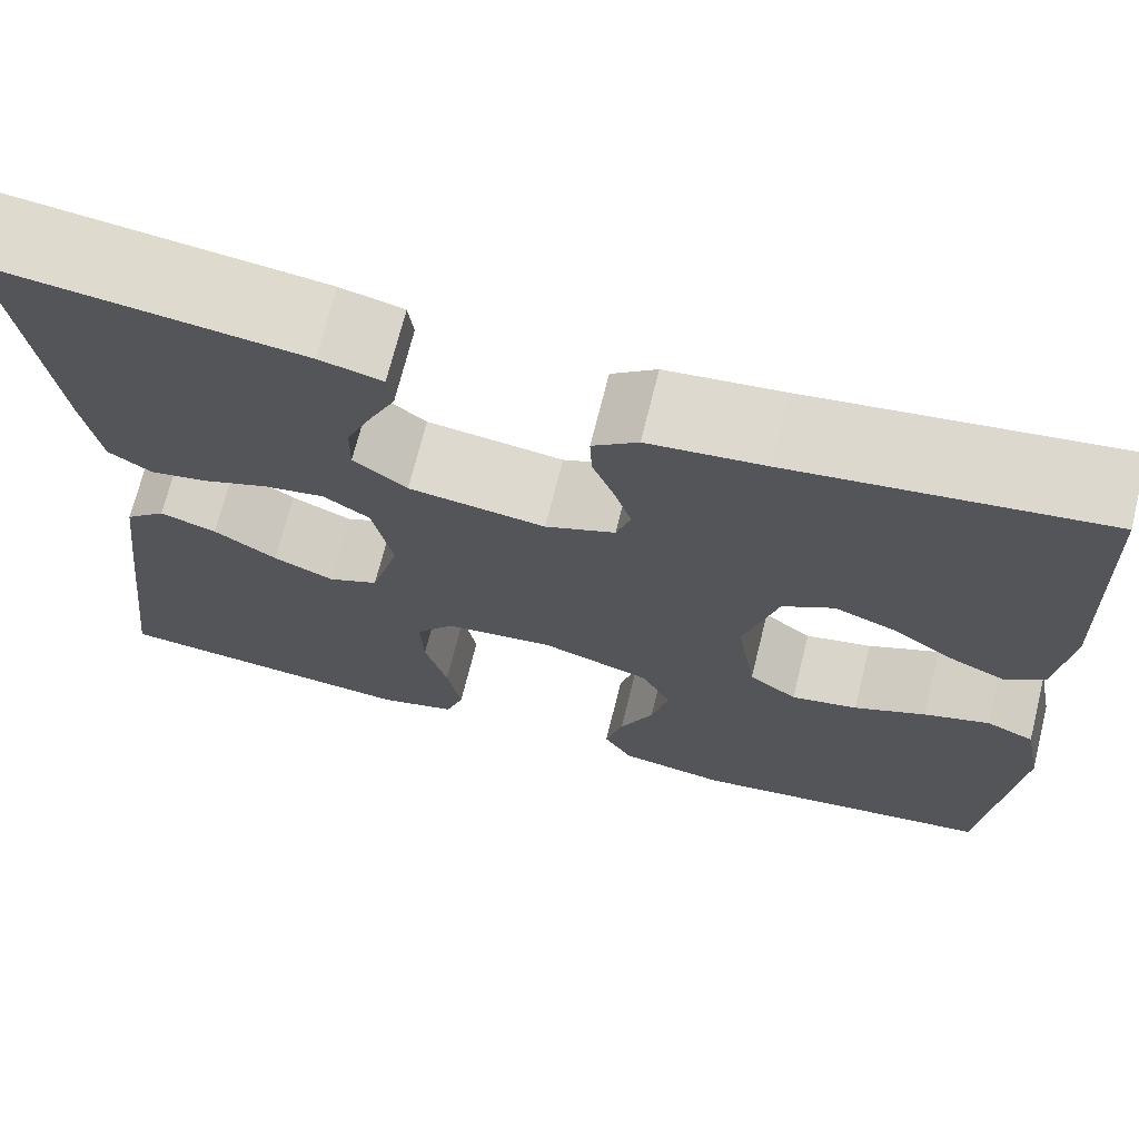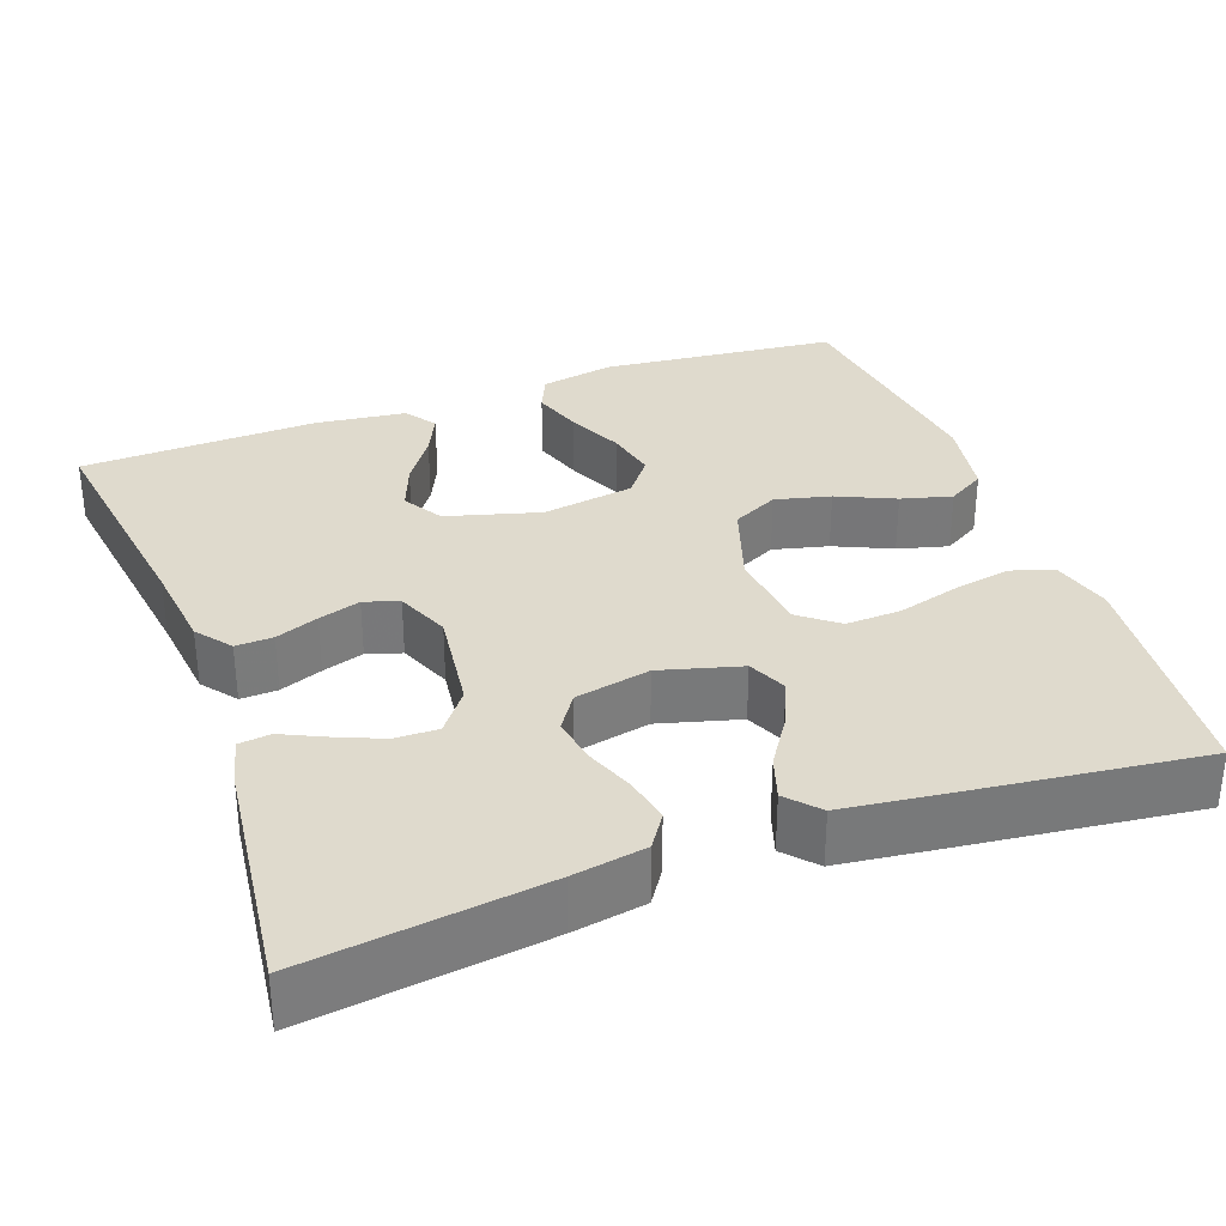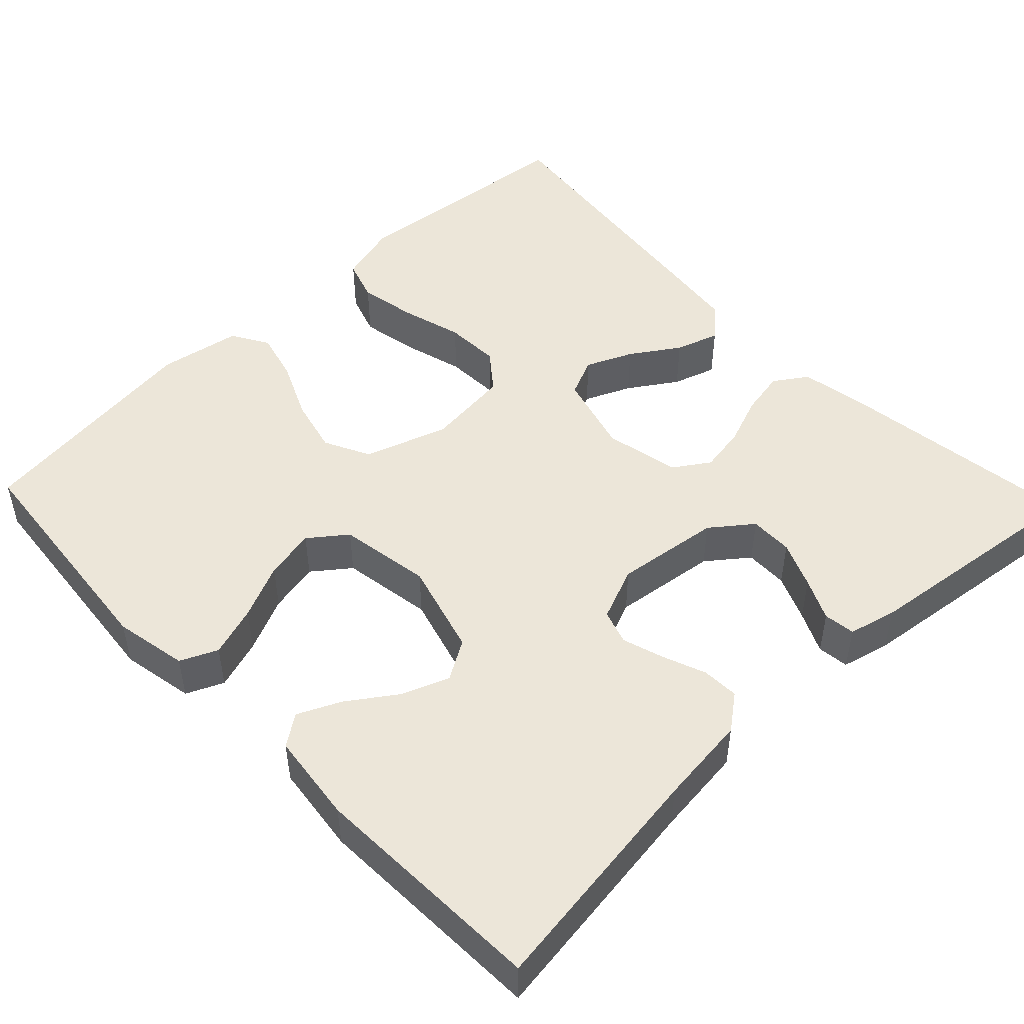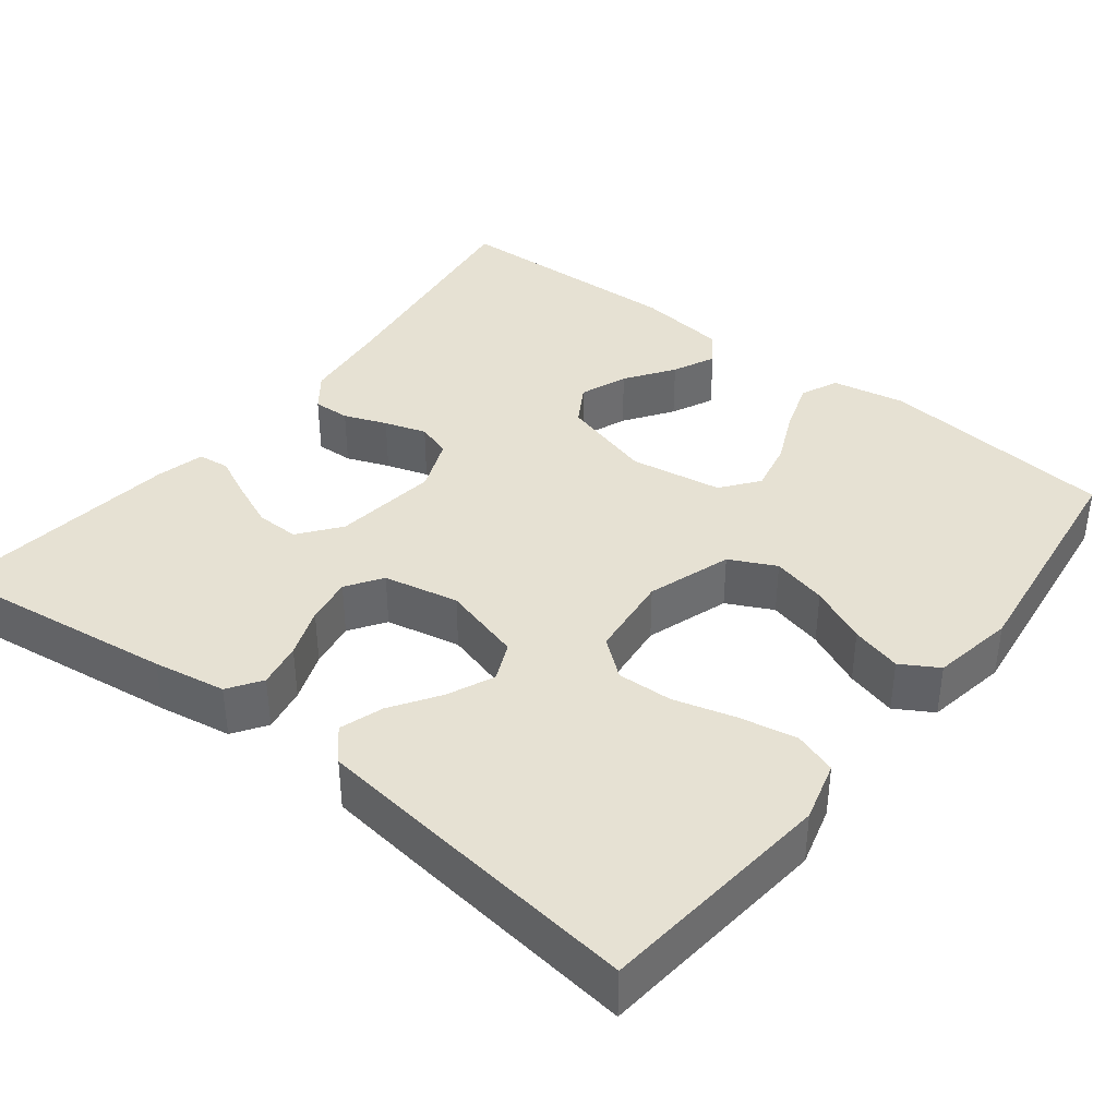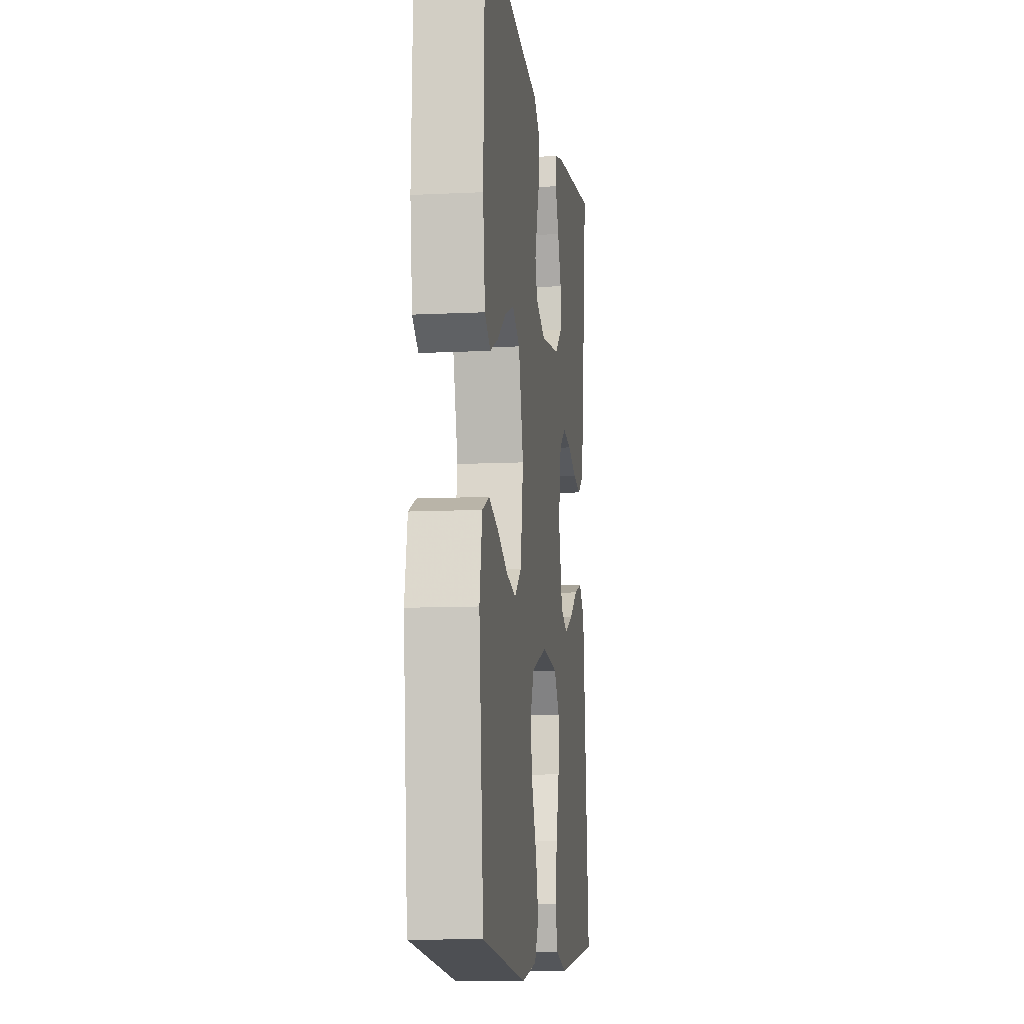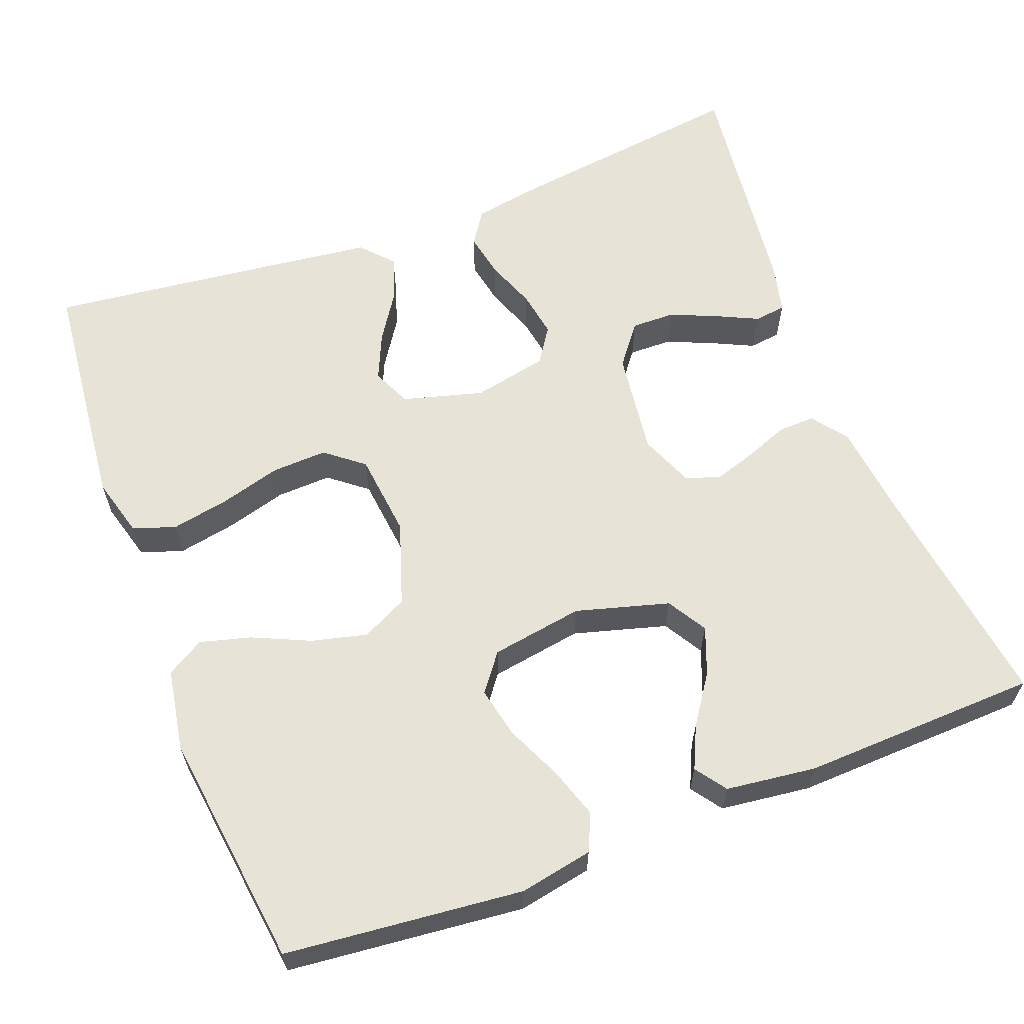
<metadata>
{"format":"obj","ext":"obj","renderer":"f3d","projection":"perspective","resolution":1024,"background":"white","views":[{"elev":70.3,"azim":-166.0,"up":"+Z"},{"elev":32.6,"azim":70.0,"up":"+Y"},{"elev":49.0,"azim":-43.6,"up":"+Y"},{"elev":38.7,"azim":128.1,"up":"+Y"},{"elev":-10.2,"azim":-82.8,"up":"+Z"},{"elev":61.7,"azim":-110.8,"up":"+Y"}]}
</metadata>
<code>
v 0.5 0.07 0.5
v 0.46 0.07 0.2
v 0.444 0.07 0.108
v 0.402 0.07 0.08
v 0.345 0.07 0.091
v 0.282 0.07 0.115
v 0.223 0.07 0.125
v 0.178 0.07 0.095
v 0.158 0.07 0
v 0.186 0.07 -0.102
v 0.235 0.07 -0.124
v 0.294 0.07 -0.098
v 0.355 0.07 -0.058
v 0.41 0.07 -0.04
v 0.45 0.07 -0.076
v 0.465 0.07 -0.2
v 0.5 0.07 -0.5
v 0.2 0.07 -0.53
v 0.124 0.07 -0.509
v 0.106 0.07 -0.455
v 0.12 0.07 -0.382
v 0.142 0.07 -0.304
v 0.145 0.07 -0.234
v 0.107 0.07 -0.186
v 0 0.07 -0.174
v -0.106 0.07 -0.209
v -0.135 0.07 -0.267
v -0.118 0.07 -0.337
v -0.085 0.07 -0.41
v -0.068 0.07 -0.474
v -0.096 0.07 -0.521
v -0.2 0.07 -0.539
v -0.5 0.07 -0.5
v -0.53 0.07 -0.2
v -0.512 0.07 -0.107
v -0.465 0.07 -0.086
v -0.401 0.07 -0.107
v -0.331 0.07 -0.139
v -0.266 0.07 -0.153
v -0.219 0.07 -0.117
v -0.2 0.07 0
v -0.233 0.07 0.118
v -0.283 0.07 0.148
v -0.343 0.07 0.125
v -0.404 0.07 0.083
v -0.458 0.07 0.058
v -0.497 0.07 0.086
v -0.511 0.07 0.2
v -0.5 0.07 0.5
v -0.2 0.07 0.458
v -0.086 0.07 0.445
v -0.042 0.07 0.411
v -0.044 0.07 0.364
v -0.065 0.07 0.31
v -0.082 0.07 0.257
v -0.068 0.07 0.213
v 0 0.07 0.185
v 0.133 0.07 0.202
v 0.185 0.07 0.242
v 0.184 0.07 0.297
v 0.159 0.07 0.356
v 0.134 0.07 0.409
v 0.139 0.07 0.449
v 0.2 0.07 0.464
v 0.5 0 0.5
v 0.46 0 0.2
v 0.444 0 0.108
v 0.402 0 0.08
v 0.345 0 0.091
v 0.282 0 0.115
v 0.223 0 0.125
v 0.178 0 0.095
v 0.158 0 0
v 0.186 0 -0.102
v 0.235 0 -0.124
v 0.294 0 -0.098
v 0.355 0 -0.058
v 0.41 0 -0.04
v 0.45 0 -0.076
v 0.465 0 -0.2
v 0.5 0 -0.5
v 0.2 0 -0.53
v 0.124 0 -0.509
v 0.106 0 -0.455
v 0.12 0 -0.382
v 0.142 0 -0.304
v 0.145 0 -0.234
v 0.107 0 -0.186
v 0 0 -0.174
v -0.106 0 -0.209
v -0.135 0 -0.267
v -0.118 0 -0.337
v -0.085 0 -0.41
v -0.068 0 -0.474
v -0.096 0 -0.521
v -0.2 0 -0.539
v -0.5 0 -0.5
v -0.53 0 -0.2
v -0.512 0 -0.107
v -0.465 0 -0.086
v -0.401 0 -0.107
v -0.331 0 -0.139
v -0.266 0 -0.153
v -0.219 0 -0.117
v -0.2 0 0
v -0.233 0 0.118
v -0.283 0 0.148
v -0.343 0 0.125
v -0.404 0 0.083
v -0.458 0 0.058
v -0.497 0 0.086
v -0.511 0 0.2
v -0.5 0 0.5
v -0.2 0 0.458
v -0.086 0 0.445
v -0.042 0 0.411
v -0.044 0 0.364
v -0.065 0 0.31
v -0.082 0 0.257
v -0.068 0 0.213
v 0 0 0.185
v 0.133 0 0.202
v 0.185 0 0.242
v 0.184 0 0.297
v 0.159 0 0.356
v 0.134 0 0.409
v 0.139 0 0.449
v 0.2 0 0.464
f 4 5 6
f 3 4 6
f 2 3 6
f 1 2 6
f 64 1 6
f 63 64 6
f 62 63 6
f 61 62 6
f 60 61 6
f 59 60 6 7
f 58 59 7 8
f 57 58 8 9
f 56 57 9 10
f 52 53 54
f 51 52 54
f 50 51 54
f 50 54 55
f 48 49 50
f 47 48 50
f 46 47 50
f 45 46 50
f 44 45 50
f 43 44 50 55
f 42 43 55 56
f 36 37 38
f 35 36 38
f 34 35 38
f 33 34 38
f 32 33 38
f 31 32 38
f 30 31 38
f 29 30 38
f 28 29 38
f 27 28 38 39
f 26 27 39 40
f 20 21 22
f 19 20 22
f 18 19 22
f 17 18 22
f 16 17 22
f 15 16 22
f 14 15 22
f 13 14 22
f 12 13 22
f 11 12 22 23
f 10 11 23 24
f 10 24 25
f 56 10 25
f 42 56 25
f 41 42 25
f 25 26 40 41
f 70 69 68
f 70 68 67
f 70 67 66
f 70 66 65
f 70 65 128
f 70 128 127
f 70 127 126
f 70 126 125
f 70 125 124
f 71 70 124 123
f 72 71 123 122
f 73 72 122 121
f 74 73 121 120
f 118 117 116
f 118 116 115
f 118 115 114
f 119 118 114
f 114 113 112
f 114 112 111
f 114 111 110
f 114 110 109
f 114 109 108
f 119 114 108 107
f 120 119 107 106
f 102 101 100
f 102 100 99
f 102 99 98
f 102 98 97
f 102 97 96
f 102 96 95
f 102 95 94
f 102 94 93
f 102 93 92
f 103 102 92 91
f 104 103 91 90
f 86 85 84
f 86 84 83
f 86 83 82
f 86 82 81
f 86 81 80
f 86 80 79
f 86 79 78
f 86 78 77
f 86 77 76
f 87 86 76 75
f 88 87 75 74
f 89 88 74
f 89 74 120
f 89 120 106
f 89 106 105
f 105 104 90 89
f 1 65 66 2
f 2 66 67 3
f 3 67 68 4
f 4 68 69 5
f 5 69 70 6
f 6 70 71 7
f 7 71 72 8
f 8 72 73 9
f 9 73 74 10
f 10 74 75 11
f 11 75 76 12
f 12 76 77 13
f 13 77 78 14
f 14 78 79 15
f 15 79 80 16
f 16 80 81 17
f 17 81 82 18
f 18 82 83 19
f 19 83 84 20
f 20 84 85 21
f 21 85 86 22
f 22 86 87 23
f 23 87 88 24
f 24 88 89 25
f 25 89 90 26
f 26 90 91 27
f 27 91 92 28
f 28 92 93 29
f 29 93 94 30
f 30 94 95 31
f 31 95 96 32
f 32 96 97 33
f 33 97 98 34
f 34 98 99 35
f 35 99 100 36
f 36 100 101 37
f 37 101 102 38
f 38 102 103 39
f 39 103 104 40
f 40 104 105 41
f 41 105 106 42
f 42 106 107 43
f 43 107 108 44
f 44 108 109 45
f 45 109 110 46
f 46 110 111 47
f 47 111 112 48
f 48 112 113 49
f 49 113 114 50
f 50 114 115 51
f 51 115 116 52
f 52 116 117 53
f 53 117 118 54
f 54 118 119 55
f 55 119 120 56
f 56 120 121 57
f 57 121 122 58
f 58 122 123 59
f 59 123 124 60
f 60 124 125 61
f 61 125 126 62
f 62 126 127 63
f 63 127 128 64
f 64 128 65 1

</code>
